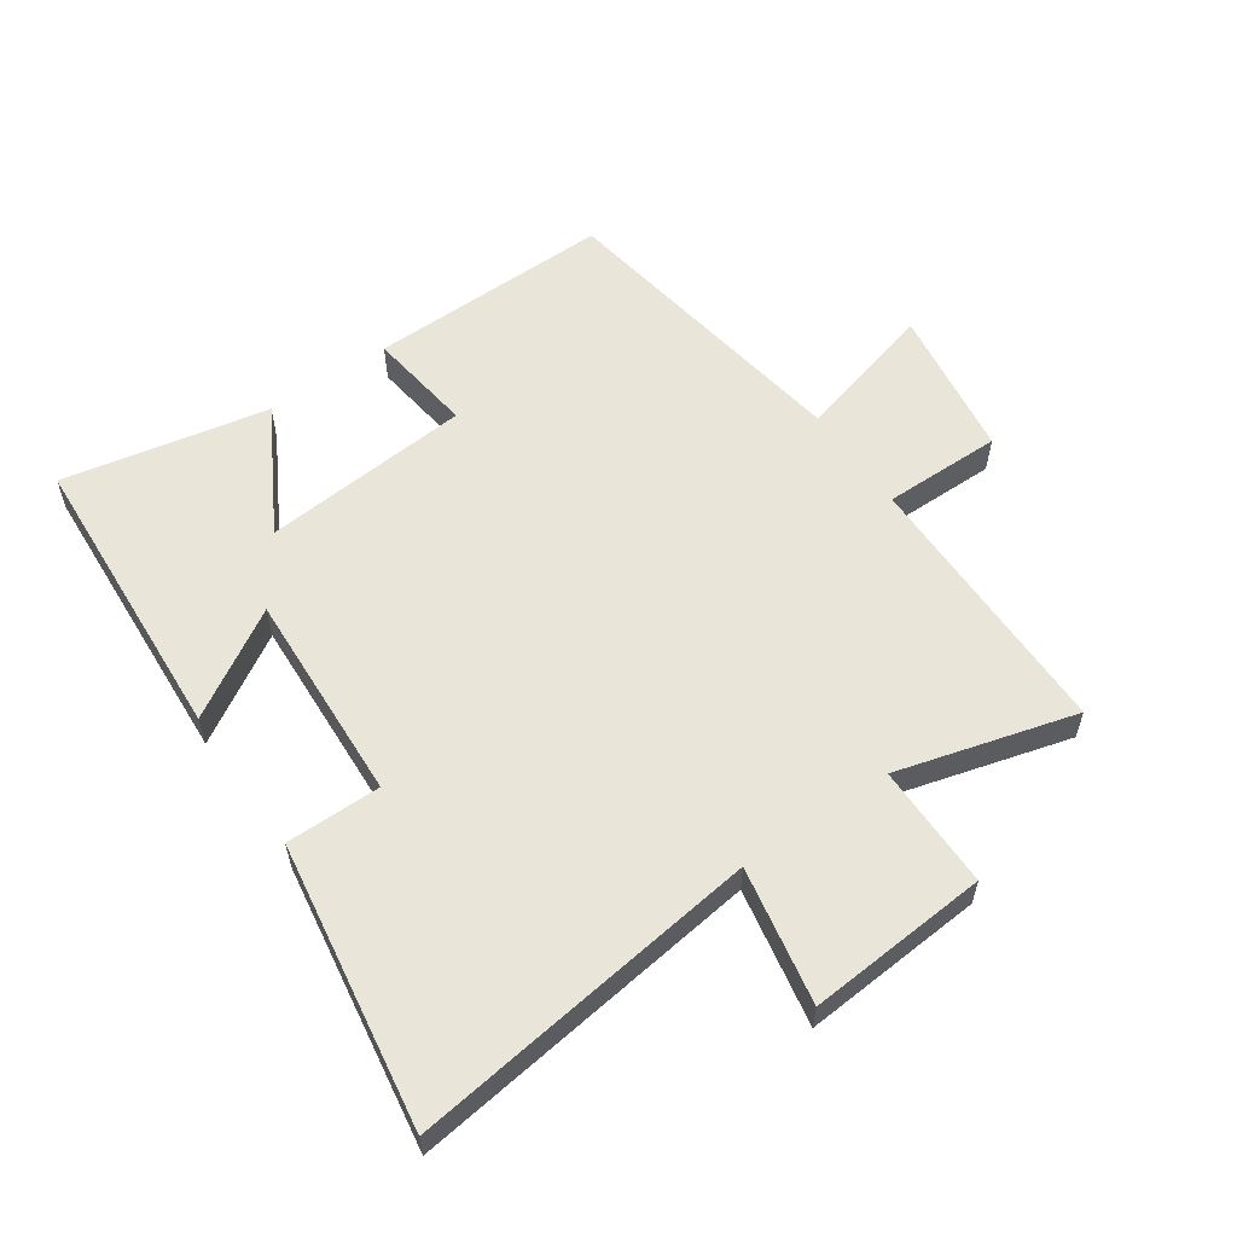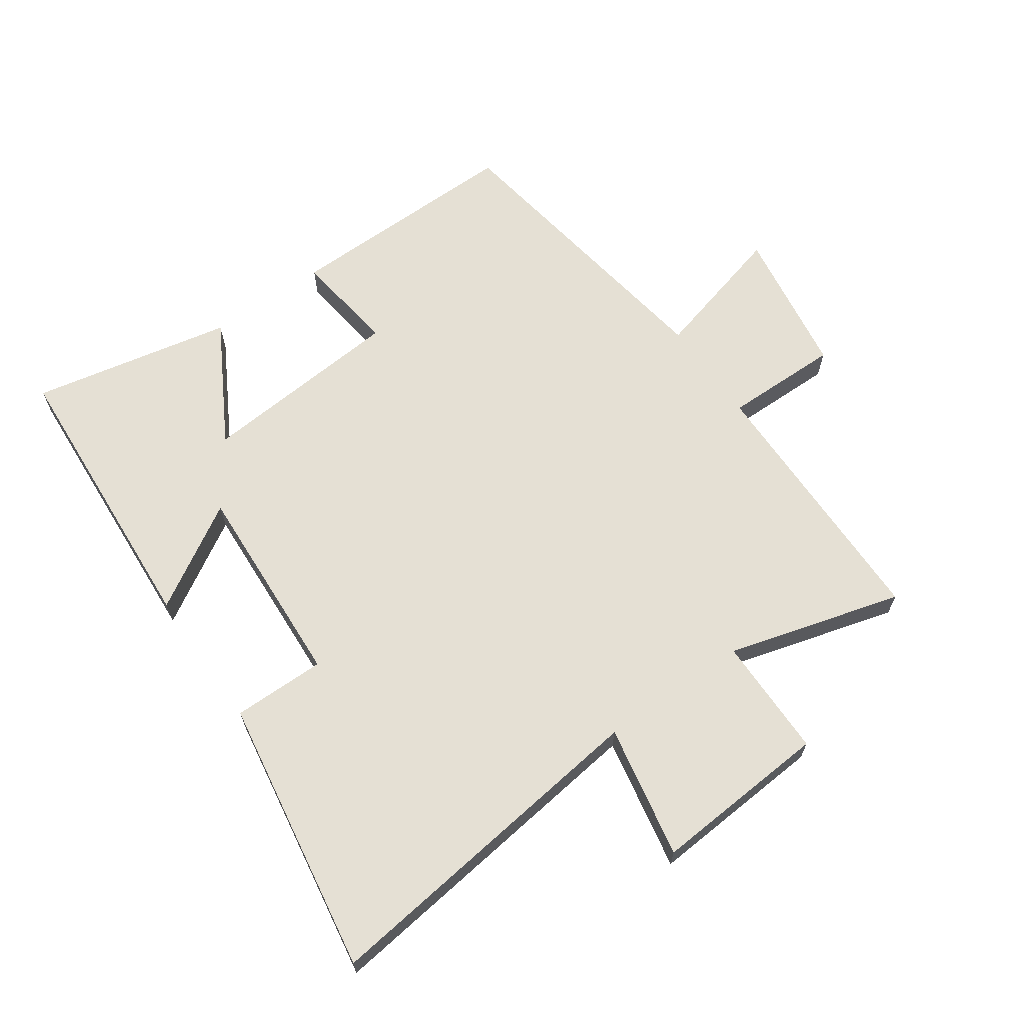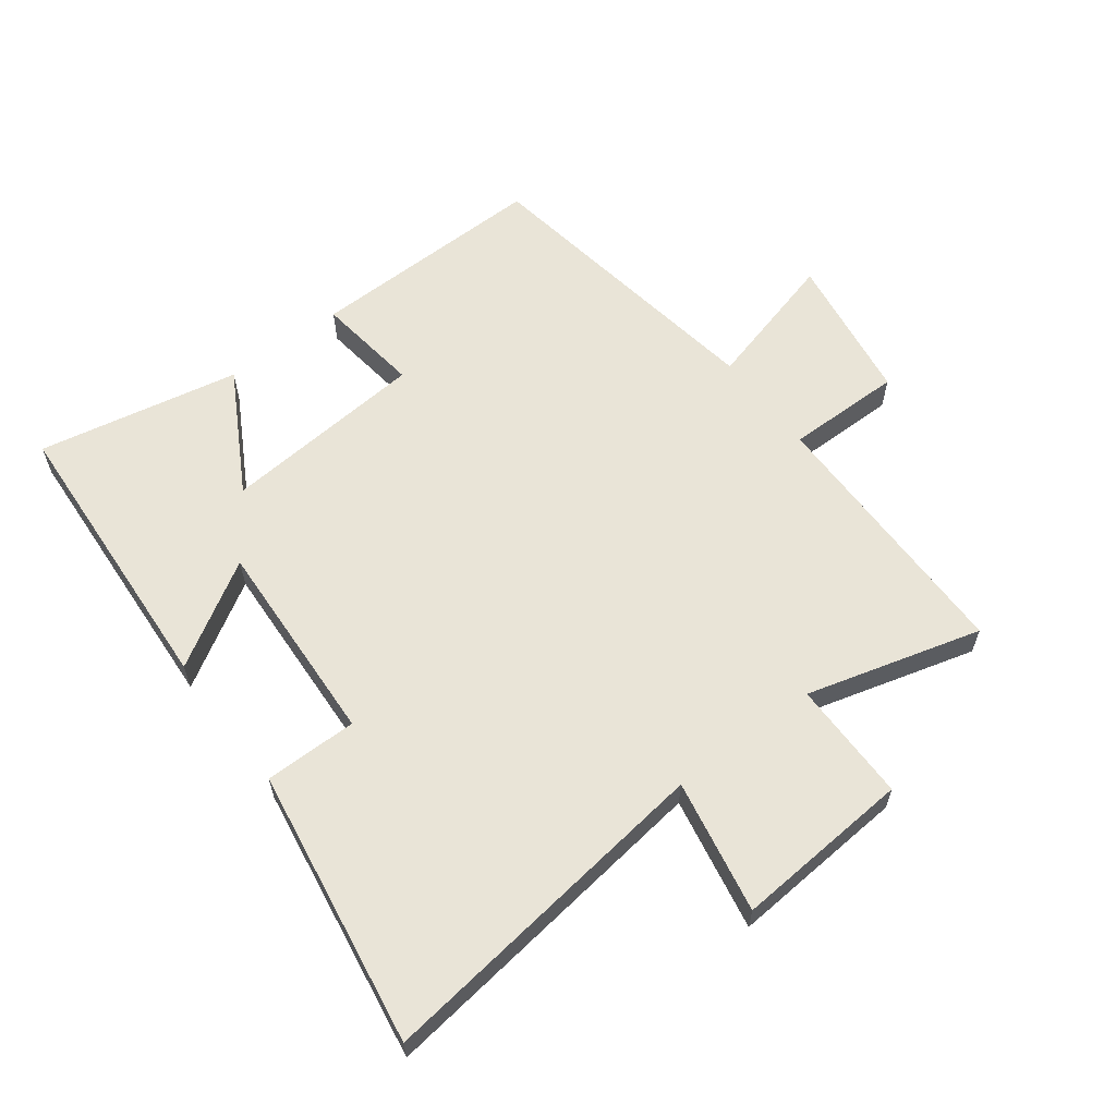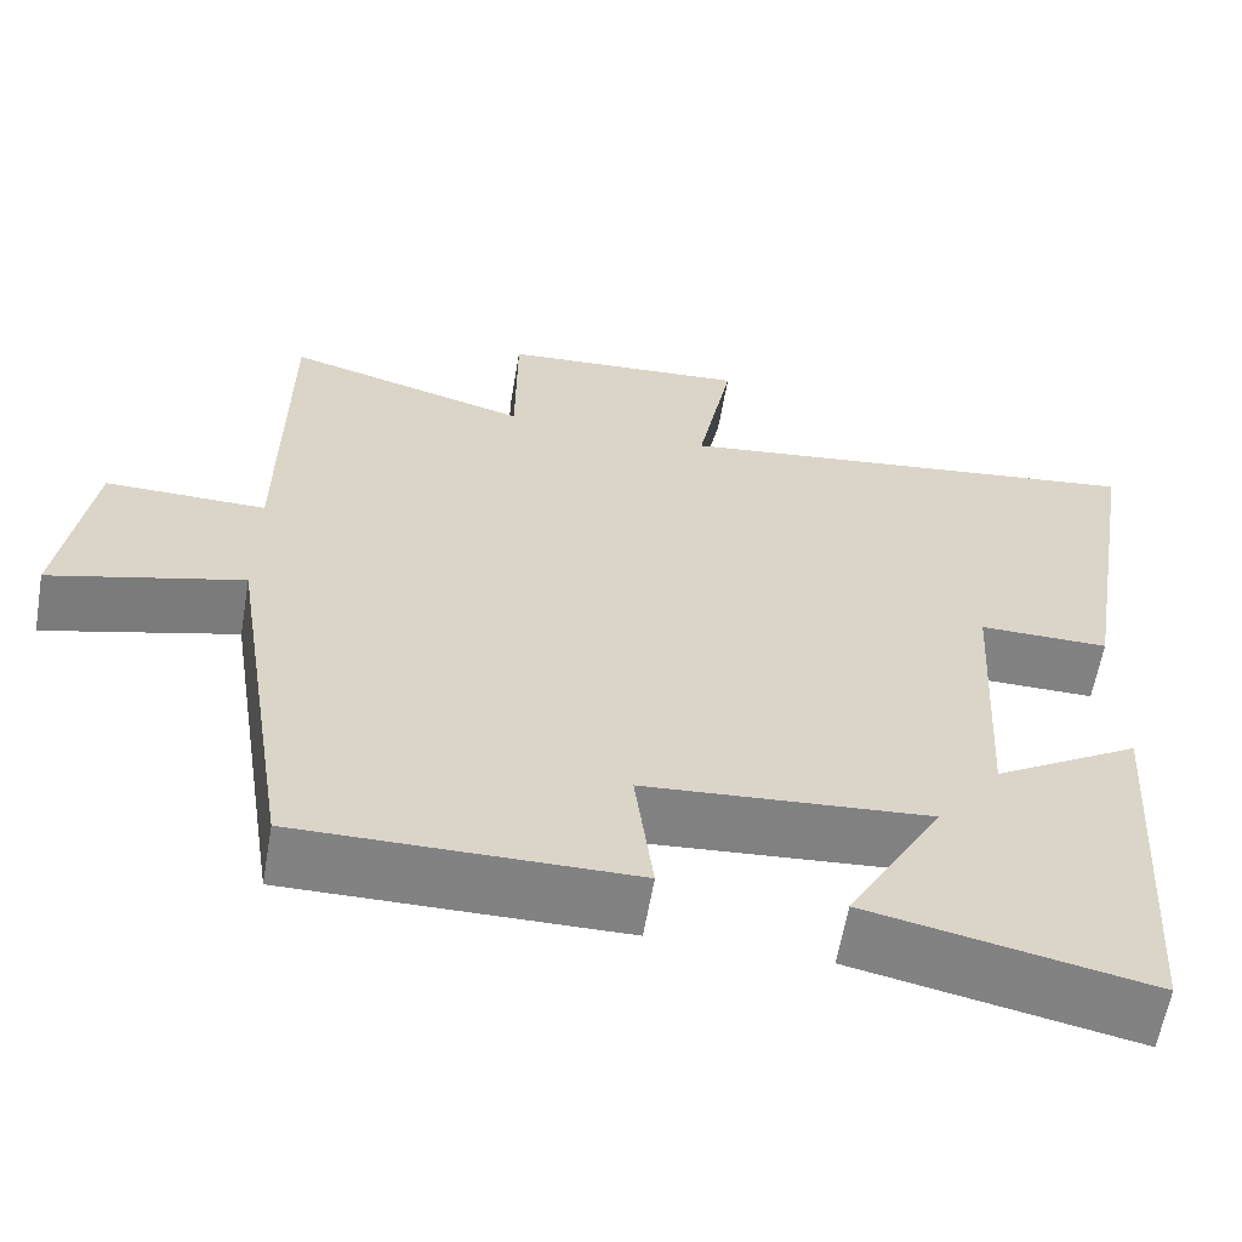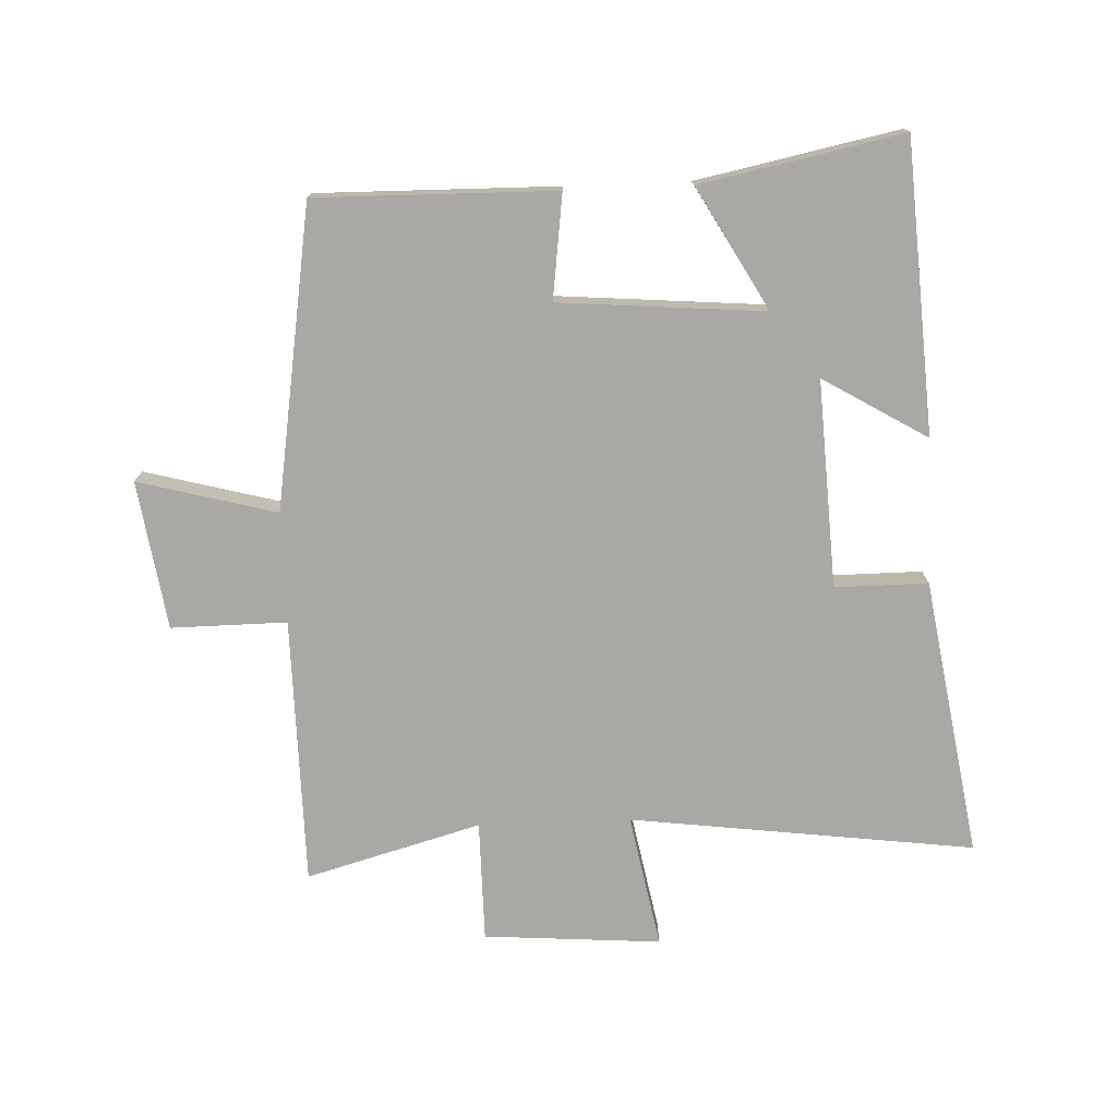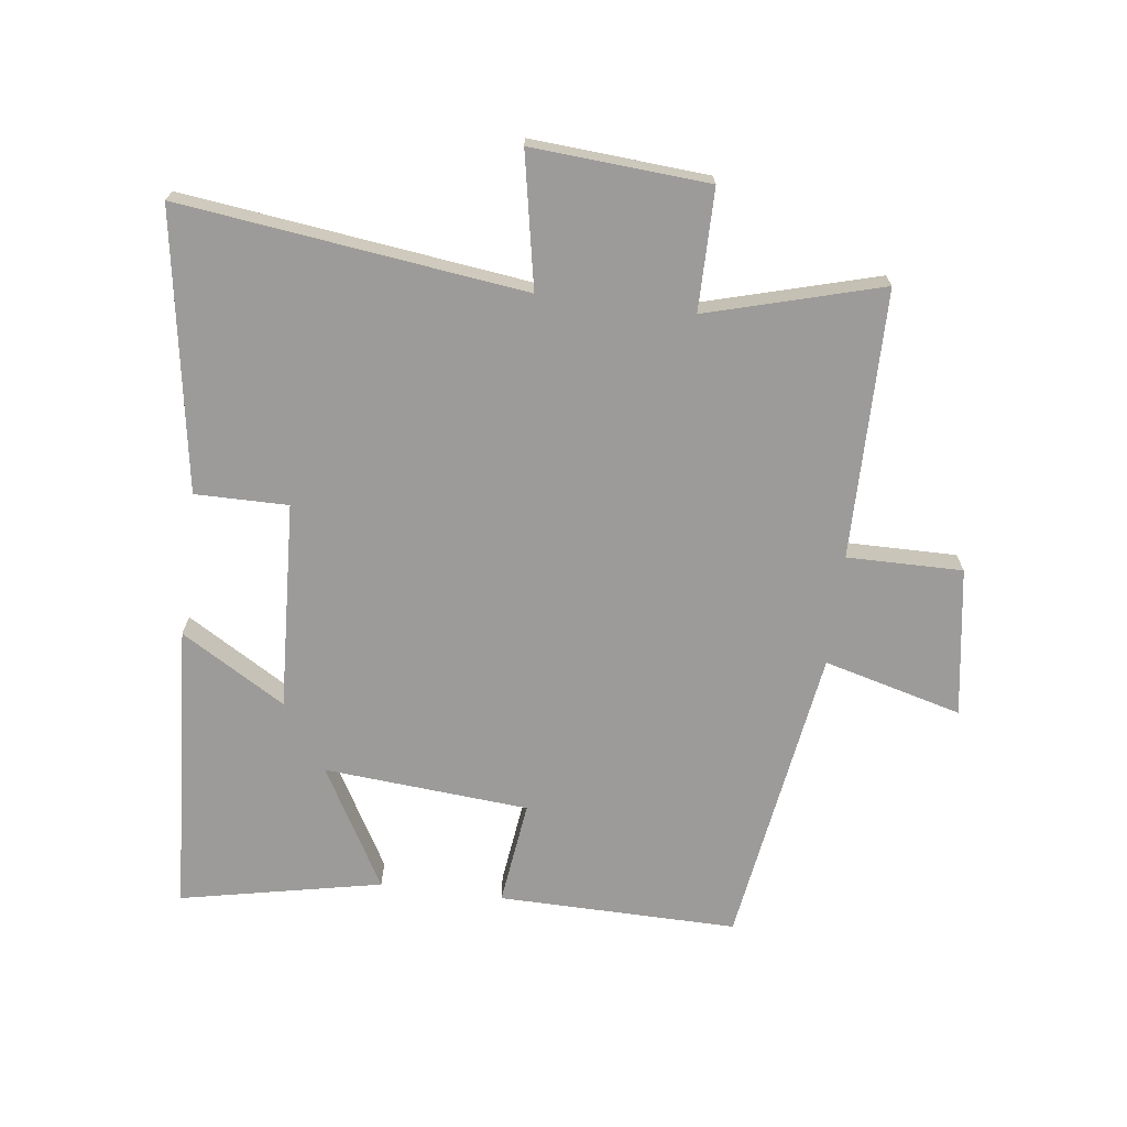
<metadata>
{"format":"obj","ext":"obj","renderer":"f3d","projection":"perspective","resolution":1024,"background":"white","views":[{"elev":58.1,"azim":-34.9,"up":"+Y"},{"elev":65.6,"azim":-35.1,"up":"+Y"},{"elev":61.1,"azim":-37.3,"up":"+Y"},{"elev":-60.8,"azim":170.2,"up":"+Z"},{"elev":-75.2,"azim":-177.8,"up":"+Y"},{"elev":-69.9,"azim":-7.3,"up":"+Y"}]}
</metadata>
<code>
v 0.426 0.07 -0.504
v 0.046 0.07 -0.5
v 0.067 0.07 -0.334
v -0.259 0.07 -0.308
v -0.15 0.07 -0.5
v -0.47 0.07 -0.566
v -0.5 0.07 -0.104
v -0.334 0.07 -0.203
v -0.352 0.07 0.127
v -0.5 0.07 0.126
v -0.572 0.07 0.569
v -0.024 0.07 0.5
v -0.065 0.07 0.713
v 0.217 0.07 0.693
v 0.218 0.07 0.5
v 0.496 0.07 0.578
v 0.5 0.07 0.151
v 0.684 0.07 0.153
v 0.72 0.07 -0.083
v 0.5 0.07 -0.025
v 0.426 0 -0.504
v 0.046 0 -0.5
v 0.067 0 -0.334
v -0.259 0 -0.308
v -0.15 0 -0.5
v -0.47 0 -0.566
v -0.5 0 -0.104
v -0.334 0 -0.203
v -0.352 0 0.127
v -0.5 0 0.126
v -0.572 0 0.569
v -0.024 0 0.5
v -0.065 0 0.713
v 0.217 0 0.693
v 0.218 0 0.5
v 0.496 0 0.578
v 0.5 0 0.151
v 0.684 0 0.153
v 0.72 0 -0.083
v 0.5 0 -0.025
f 17 18 19 20
f 1 2 3
f 20 1 3
f 17 20 3
f 16 17 3
f 15 16 3
f 12 13 14 15
f 12 15 3 4
f 9 10 11 12
f 8 9 12 4
f 6 7 8
f 5 6 8
f 4 5 8
f 40 39 38 37
f 23 22 21
f 23 21 40
f 23 40 37
f 23 37 36
f 23 36 35
f 35 34 33 32
f 24 23 35 32
f 32 31 30 29
f 24 32 29 28
f 28 27 26
f 28 26 25
f 28 25 24
f 1 21 22 2
f 2 22 23 3
f 3 23 24 4
f 4 24 25 5
f 5 25 26 6
f 6 26 27 7
f 7 27 28 8
f 8 28 29 9
f 9 29 30 10
f 10 30 31 11
f 11 31 32 12
f 12 32 33 13
f 13 33 34 14
f 14 34 35 15
f 15 35 36 16
f 16 36 37 17
f 17 37 38 18
f 18 38 39 19
f 19 39 40 20
f 20 40 21 1

</code>
